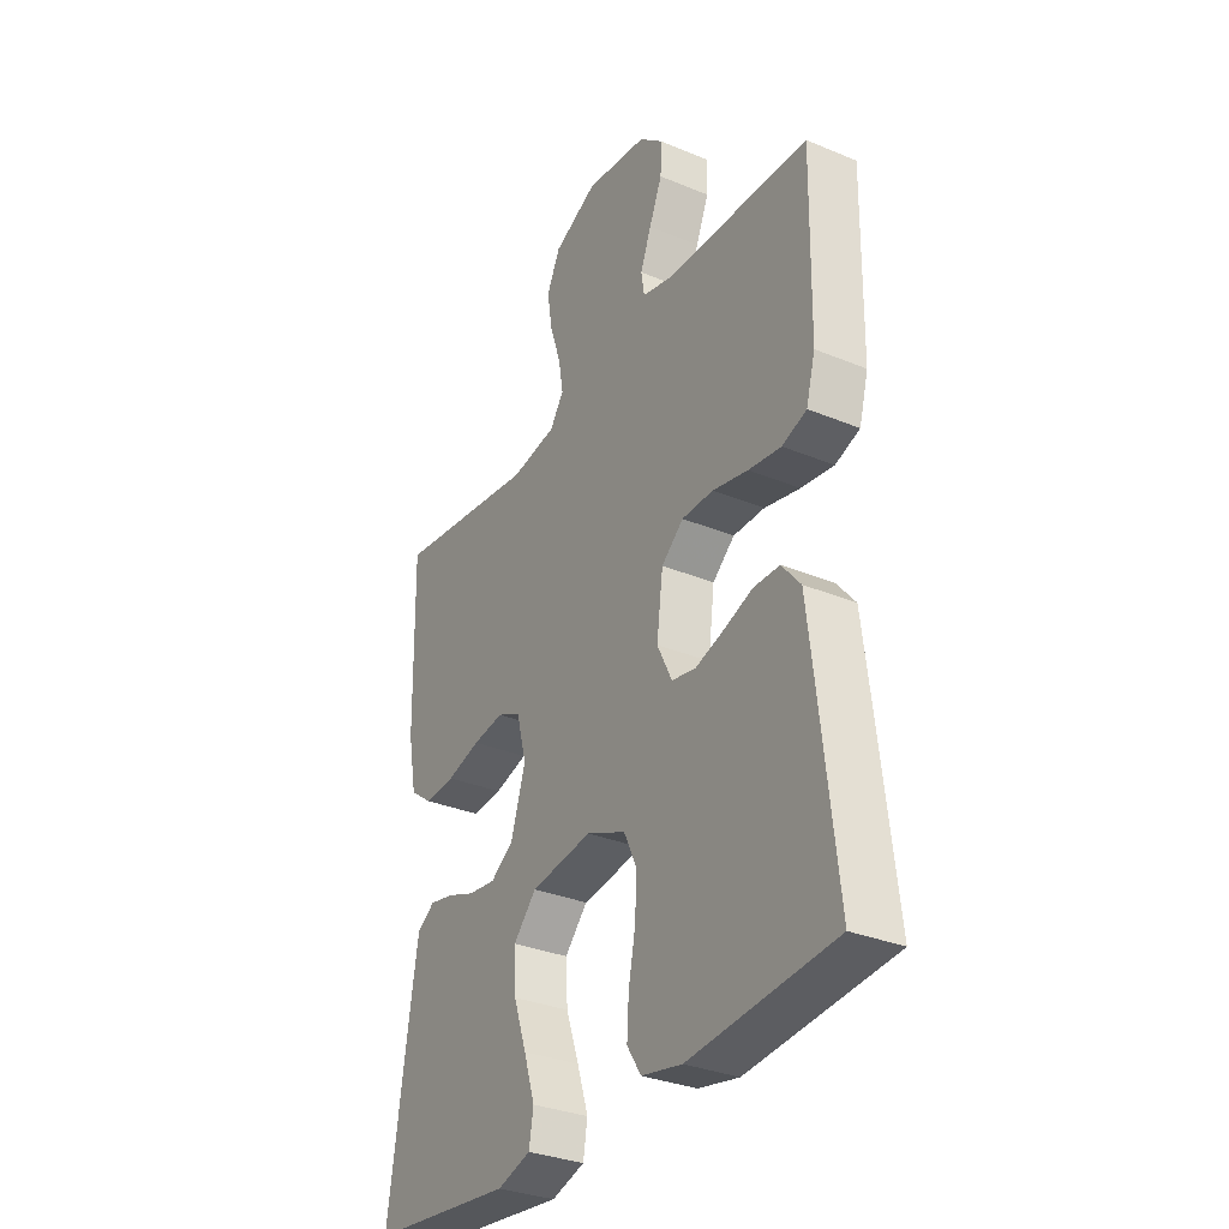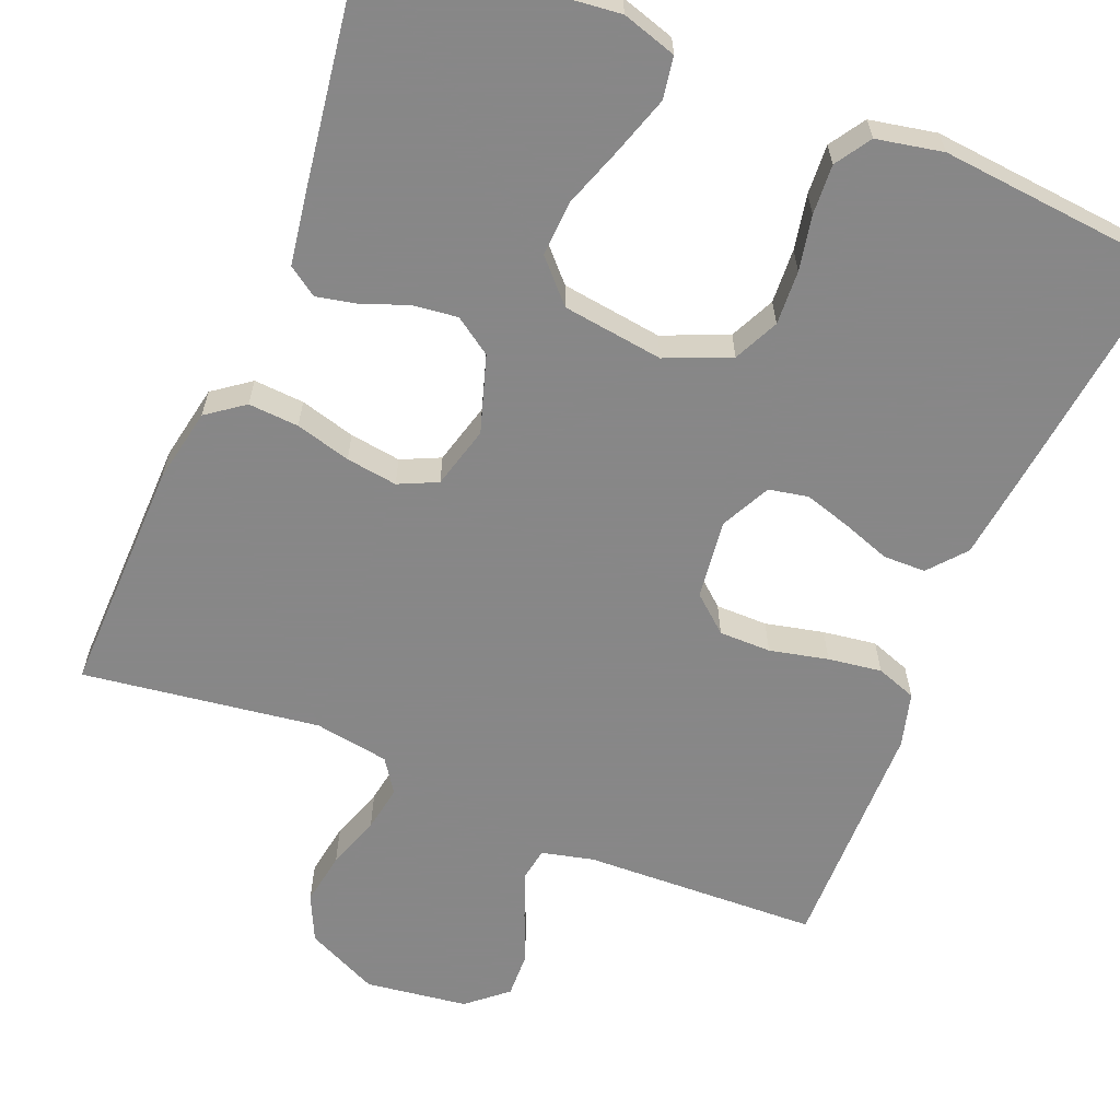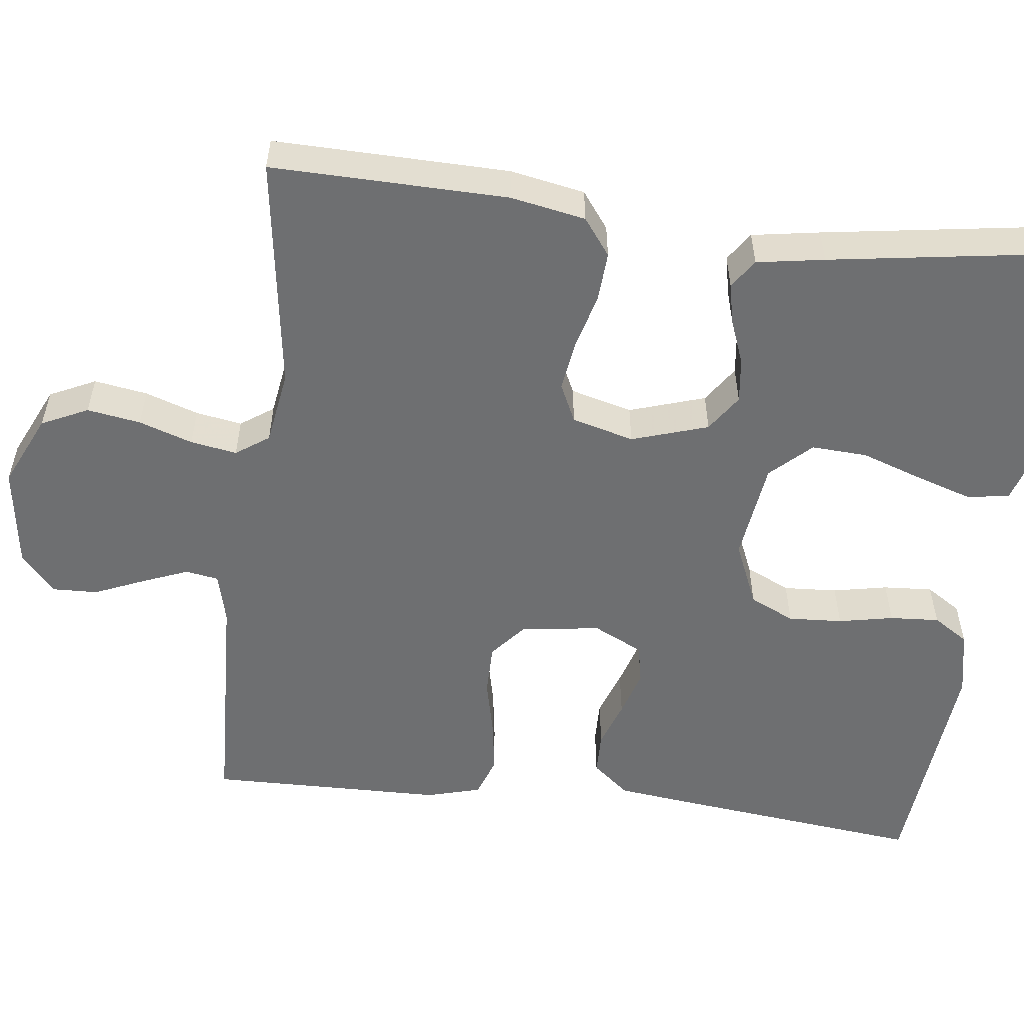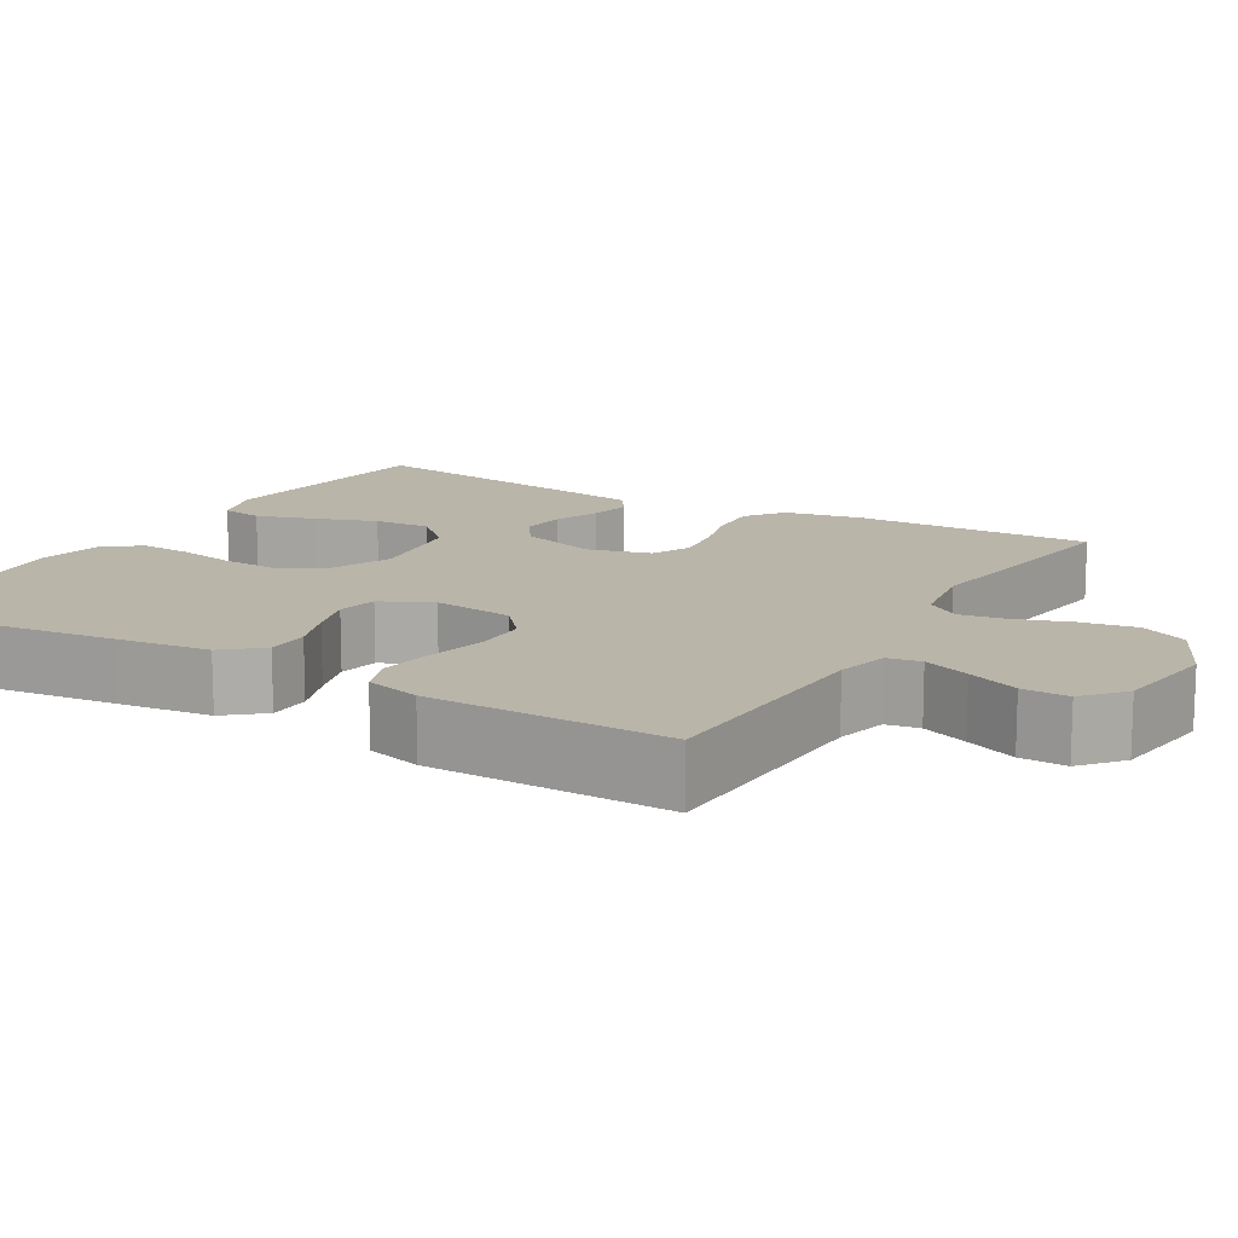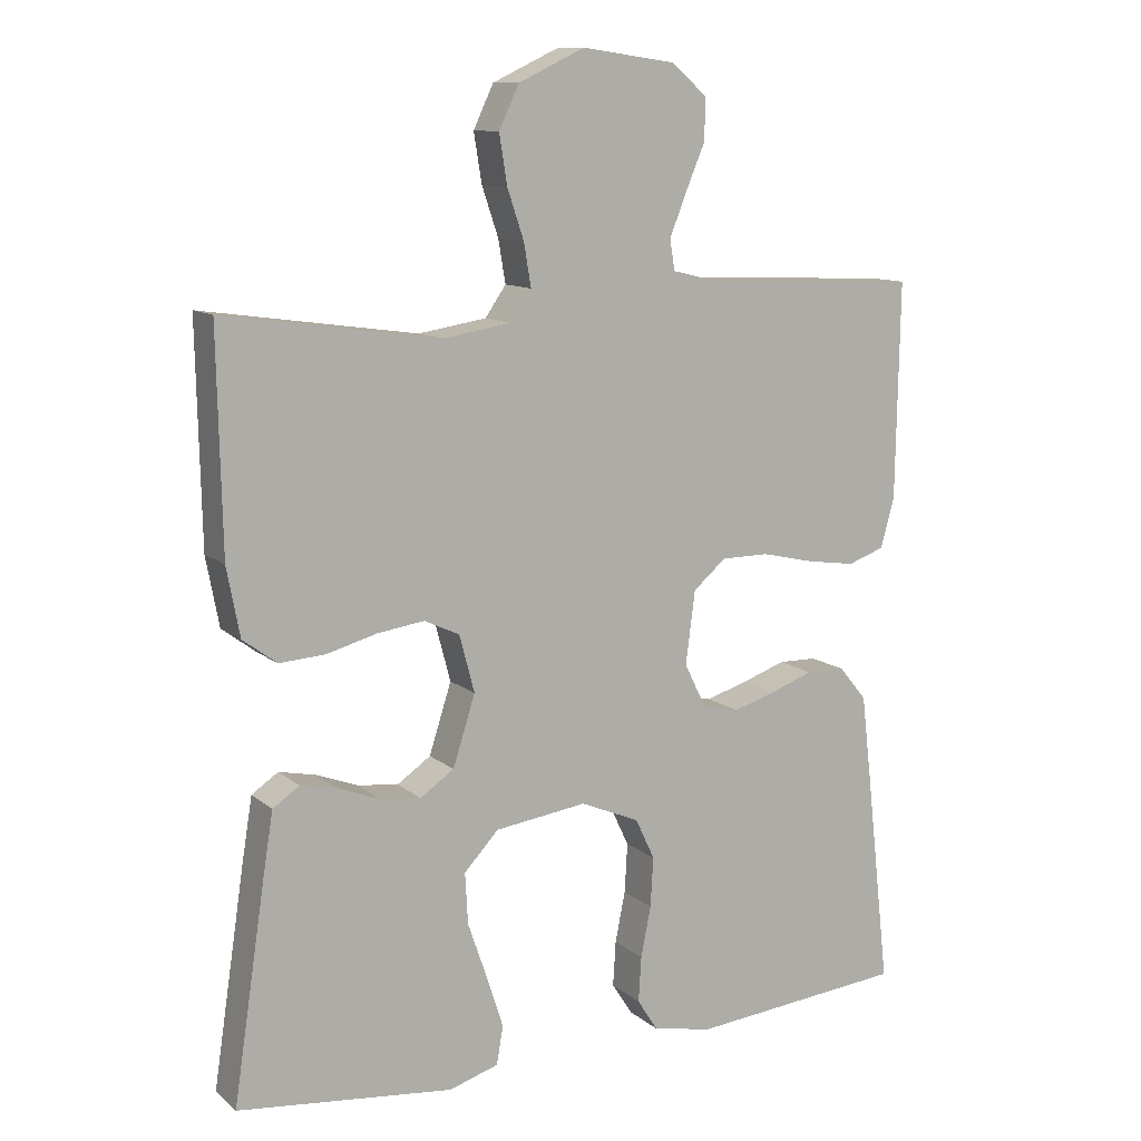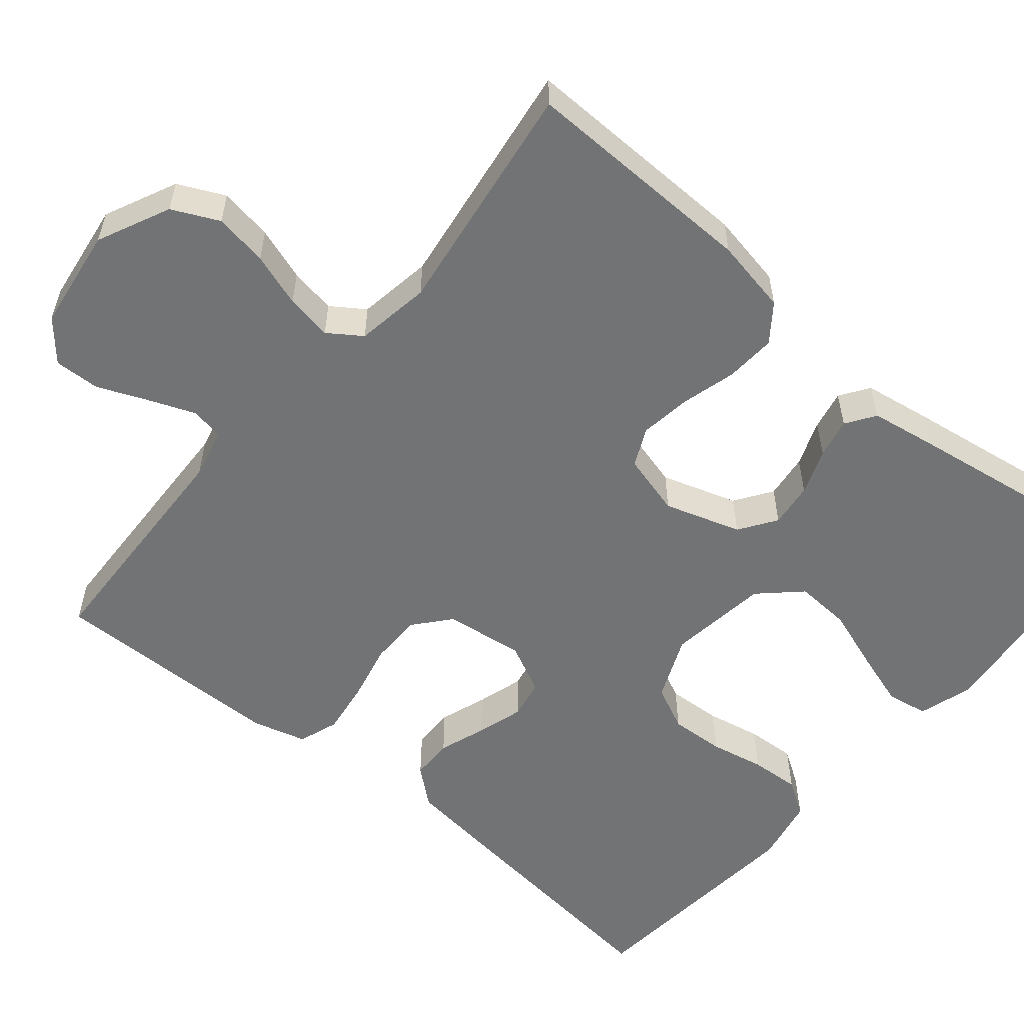
<metadata>
{"format":"obj","ext":"obj","renderer":"f3d","projection":"perspective","resolution":1024,"background":"white","views":[{"elev":-32.2,"azim":-120.1,"up":"+Z"},{"elev":-62.6,"azim":157.6,"up":"+Y"},{"elev":-54.5,"azim":83.1,"up":"+Y"},{"elev":13.6,"azim":-59.8,"up":"+Y"},{"elev":11.3,"azim":151.1,"up":"+Z"},{"elev":-55.9,"azim":50.0,"up":"+Y"}]}
</metadata>
<code>
v 0.5 0.07 0.5
v 0.494 0.07 0.2
v 0.476 0.07 0.105
v 0.429 0.07 0.07
v 0.365 0.07 0.074
v 0.295 0.07 0.093
v 0.23 0.07 0.102
v 0.181 0.07 0.079
v 0.16 0.07 0
v 0.191 0.07 -0.097
v 0.238 0.07 -0.129
v 0.295 0.07 -0.122
v 0.353 0.07 -0.1
v 0.404 0.07 -0.089
v 0.441 0.07 -0.114
v 0.455 0.07 -0.2
v 0.5 0.07 -0.5
v 0.2 0.07 -0.534
v 0.131 0.07 -0.513
v 0.122 0.07 -0.46
v 0.145 0.07 -0.388
v 0.172 0.07 -0.31
v 0.176 0.07 -0.239
v 0.128 0.07 -0.188
v 0 0.07 -0.171
v -0.082 0.07 -0.206
v -0.109 0.07 -0.263
v -0.105 0.07 -0.332
v -0.091 0.07 -0.402
v -0.087 0.07 -0.465
v -0.116 0.07 -0.51
v -0.2 0.07 -0.527
v -0.5 0.07 -0.5
v -0.466 0.07 -0.2
v -0.452 0.07 -0.082
v -0.413 0.07 -0.035
v -0.359 0.07 -0.034
v -0.299 0.07 -0.055
v -0.239 0.07 -0.073
v -0.189 0.07 -0.063
v -0.158 0.07 0
v -0.171 0.07 0.101
v -0.217 0.07 0.14
v -0.283 0.07 0.14
v -0.357 0.07 0.123
v -0.425 0.07 0.113
v -0.476 0.07 0.131
v -0.495 0.07 0.2
v -0.5 0.07 0.5
v -0.2 0.07 0.512
v -0.135 0.07 0.528
v -0.128 0.07 0.57
v -0.151 0.07 0.628
v -0.178 0.07 0.692
v -0.18 0.07 0.75
v -0.13 0.07 0.793
v 0 0.07 0.811
v 0.092 0.07 0.768
v 0.12 0.07 0.709
v 0.109 0.07 0.641
v 0.086 0.07 0.573
v 0.076 0.07 0.514
v 0.105 0.07 0.472
v 0.2 0.07 0.457
v 0.5 0 0.5
v 0.494 0 0.2
v 0.476 0 0.105
v 0.429 0 0.07
v 0.365 0 0.074
v 0.295 0 0.093
v 0.23 0 0.102
v 0.181 0 0.079
v 0.16 0 0
v 0.191 0 -0.097
v 0.238 0 -0.129
v 0.295 0 -0.122
v 0.353 0 -0.1
v 0.404 0 -0.089
v 0.441 0 -0.114
v 0.455 0 -0.2
v 0.5 0 -0.5
v 0.2 0 -0.534
v 0.131 0 -0.513
v 0.122 0 -0.46
v 0.145 0 -0.388
v 0.172 0 -0.31
v 0.176 0 -0.239
v 0.128 0 -0.188
v 0 0 -0.171
v -0.082 0 -0.206
v -0.109 0 -0.263
v -0.105 0 -0.332
v -0.091 0 -0.402
v -0.087 0 -0.465
v -0.116 0 -0.51
v -0.2 0 -0.527
v -0.5 0 -0.5
v -0.466 0 -0.2
v -0.452 0 -0.082
v -0.413 0 -0.035
v -0.359 0 -0.034
v -0.299 0 -0.055
v -0.239 0 -0.073
v -0.189 0 -0.063
v -0.158 0 0
v -0.171 0 0.101
v -0.217 0 0.14
v -0.283 0 0.14
v -0.357 0 0.123
v -0.425 0 0.113
v -0.476 0 0.131
v -0.495 0 0.2
v -0.5 0 0.5
v -0.2 0 0.512
v -0.135 0 0.528
v -0.128 0 0.57
v -0.151 0 0.628
v -0.178 0 0.692
v -0.18 0 0.75
v -0.13 0 0.793
v 0 0 0.811
v 0.092 0 0.768
v 0.12 0 0.709
v 0.109 0 0.641
v 0.086 0 0.573
v 0.076 0 0.514
v 0.105 0 0.472
v 0.2 0 0.457
f 58 59 60 61
f 58 61 62
f 57 58 62
f 56 57 62
f 53 54 55 56
f 52 53 56 62
f 51 52 62 63
f 47 48 49 50
f 47 50 51 63
f 44 45 46 47
f 35 36 37 38
f 35 38 39
f 34 35 39
f 33 34 39 40
f 31 32 33 40
f 28 29 30 31
f 27 28 31 40
f 19 20 21 22
f 17 18 19 22
f 17 22 23
f 16 17 23 24
f 12 13 14 15
f 11 12 15 16
f 3 4 5 6
f 3 6 7
f 64 1 2 3
f 64 3 7
f 44 47 63 64
f 43 44 64
f 42 43 64 7
f 41 42 7 8
f 26 27 40 41
f 25 26 41 8
f 11 16 24 25
f 10 11 25
f 9 10 25
f 8 9 25
f 125 124 123 122
f 126 125 122
f 126 122 121
f 126 121 120
f 120 119 118 117
f 126 120 117 116
f 127 126 116 115
f 114 113 112 111
f 127 115 114 111
f 111 110 109 108
f 102 101 100 99
f 103 102 99
f 103 99 98
f 104 103 98 97
f 104 97 96 95
f 95 94 93 92
f 104 95 92 91
f 86 85 84 83
f 86 83 82 81
f 87 86 81
f 88 87 81 80
f 79 78 77 76
f 80 79 76 75
f 70 69 68 67
f 71 70 67
f 67 66 65 128
f 71 67 128
f 128 127 111 108
f 128 108 107
f 71 128 107 106
f 72 71 106 105
f 105 104 91 90
f 72 105 90 89
f 89 88 80 75
f 89 75 74
f 89 74 73
f 89 73 72
f 1 65 66 2
f 2 66 67 3
f 3 67 68 4
f 4 68 69 5
f 5 69 70 6
f 6 70 71 7
f 7 71 72 8
f 8 72 73 9
f 9 73 74 10
f 10 74 75 11
f 11 75 76 12
f 12 76 77 13
f 13 77 78 14
f 14 78 79 15
f 15 79 80 16
f 16 80 81 17
f 17 81 82 18
f 18 82 83 19
f 19 83 84 20
f 20 84 85 21
f 21 85 86 22
f 22 86 87 23
f 23 87 88 24
f 24 88 89 25
f 25 89 90 26
f 26 90 91 27
f 27 91 92 28
f 28 92 93 29
f 29 93 94 30
f 30 94 95 31
f 31 95 96 32
f 32 96 97 33
f 33 97 98 34
f 34 98 99 35
f 35 99 100 36
f 36 100 101 37
f 37 101 102 38
f 38 102 103 39
f 39 103 104 40
f 40 104 105 41
f 41 105 106 42
f 42 106 107 43
f 43 107 108 44
f 44 108 109 45
f 45 109 110 46
f 46 110 111 47
f 47 111 112 48
f 48 112 113 49
f 49 113 114 50
f 50 114 115 51
f 51 115 116 52
f 52 116 117 53
f 53 117 118 54
f 54 118 119 55
f 55 119 120 56
f 56 120 121 57
f 57 121 122 58
f 58 122 123 59
f 59 123 124 60
f 60 124 125 61
f 61 125 126 62
f 62 126 127 63
f 63 127 128 64
f 64 128 65 1

</code>
